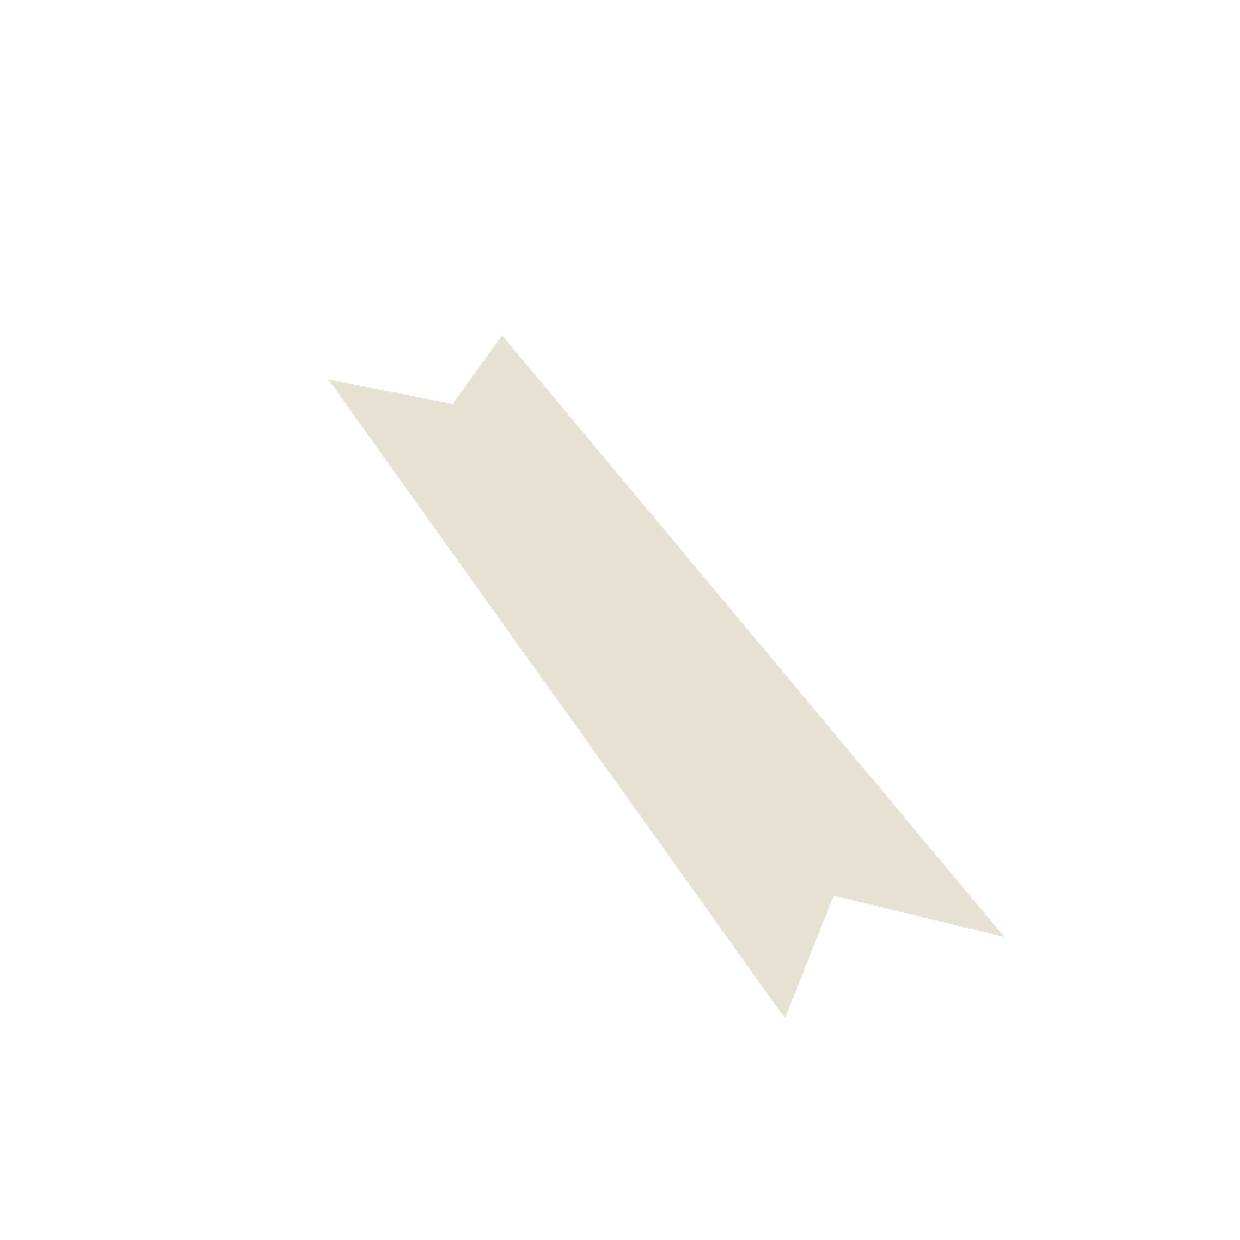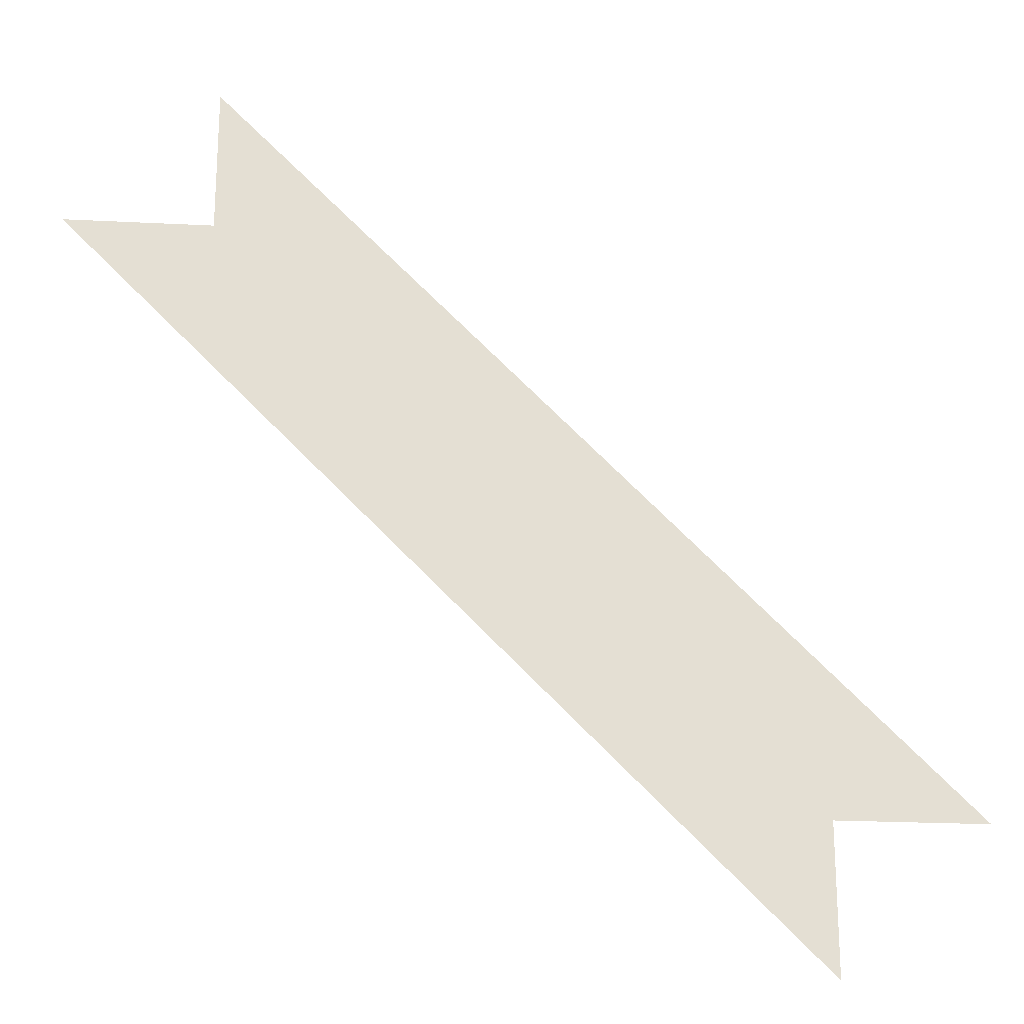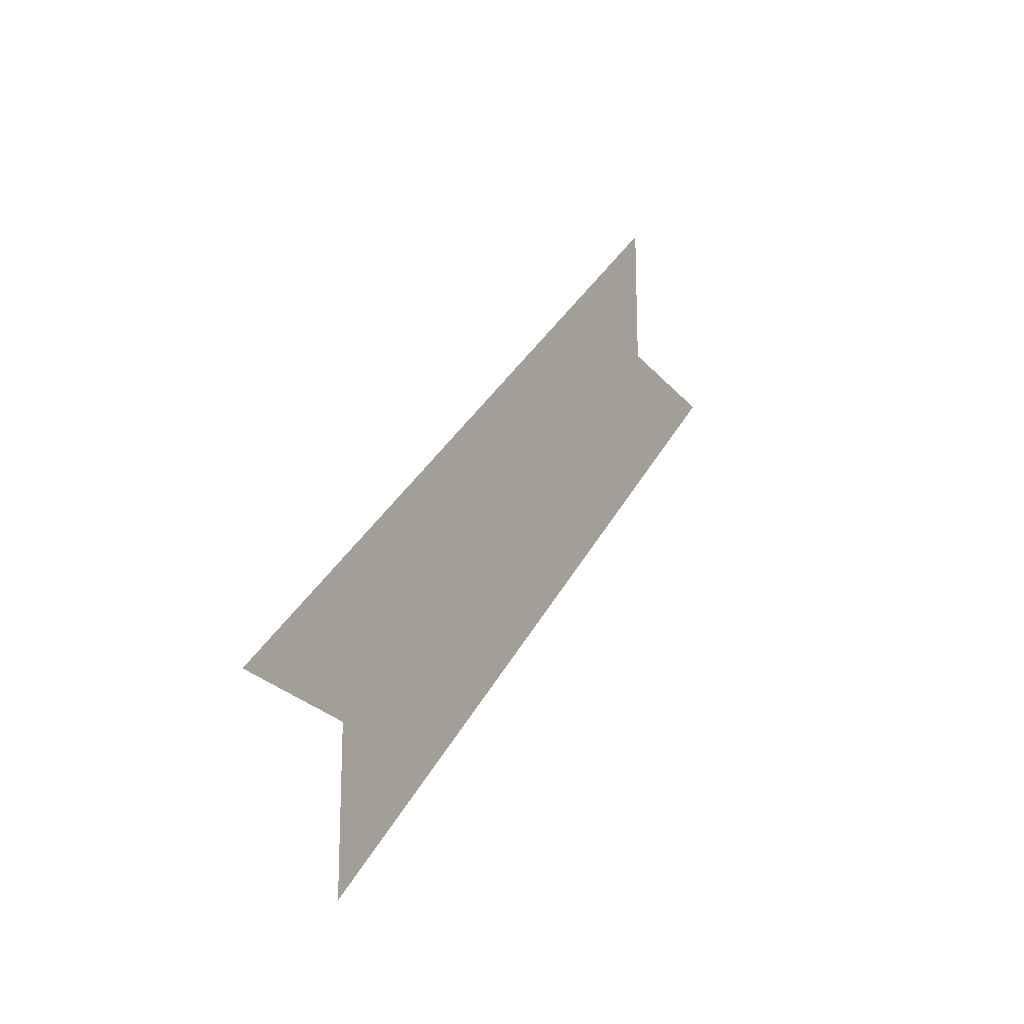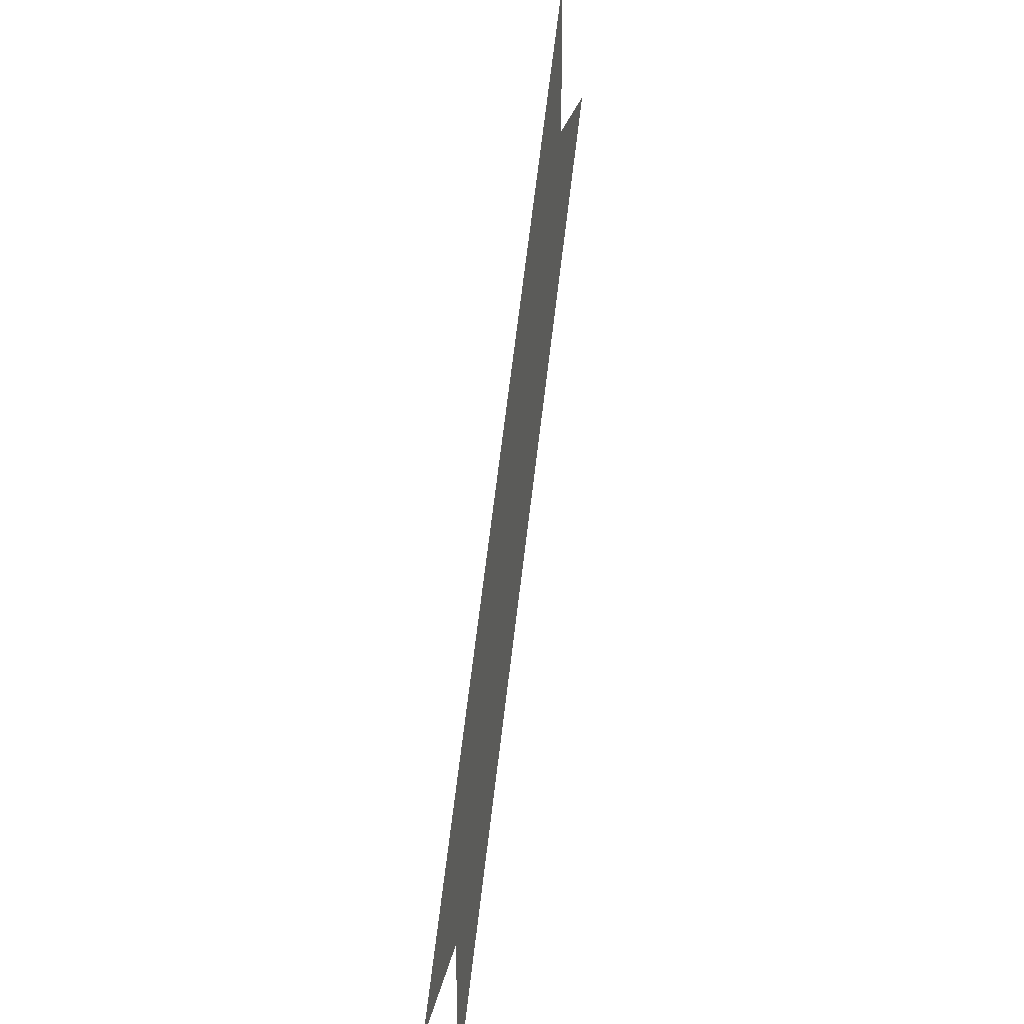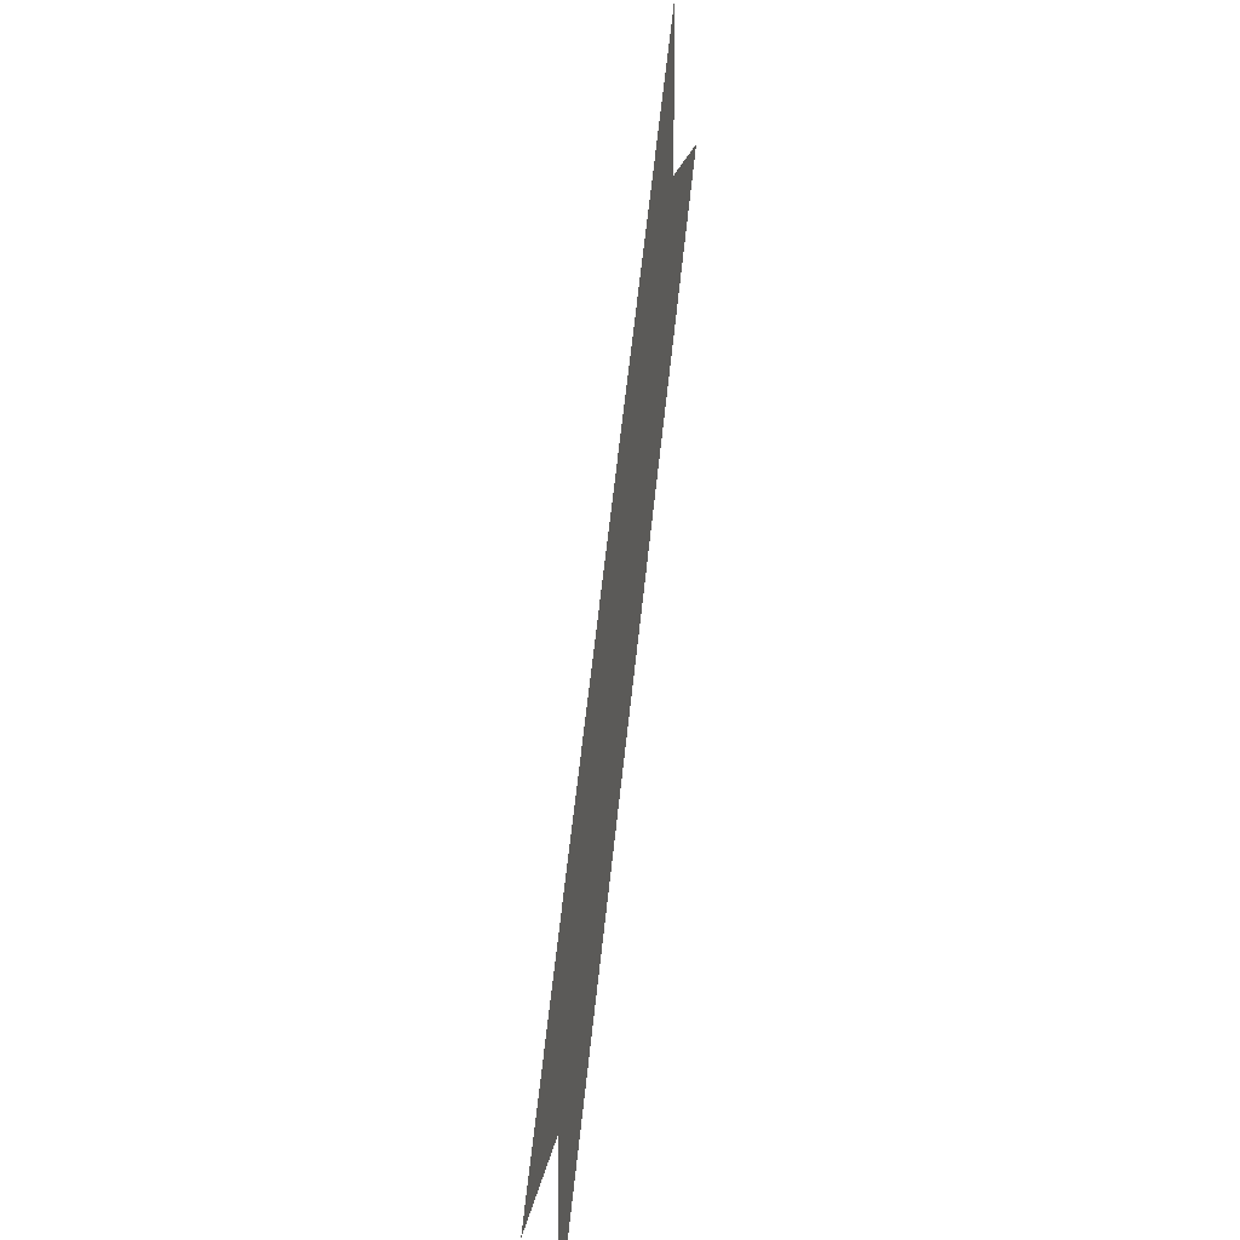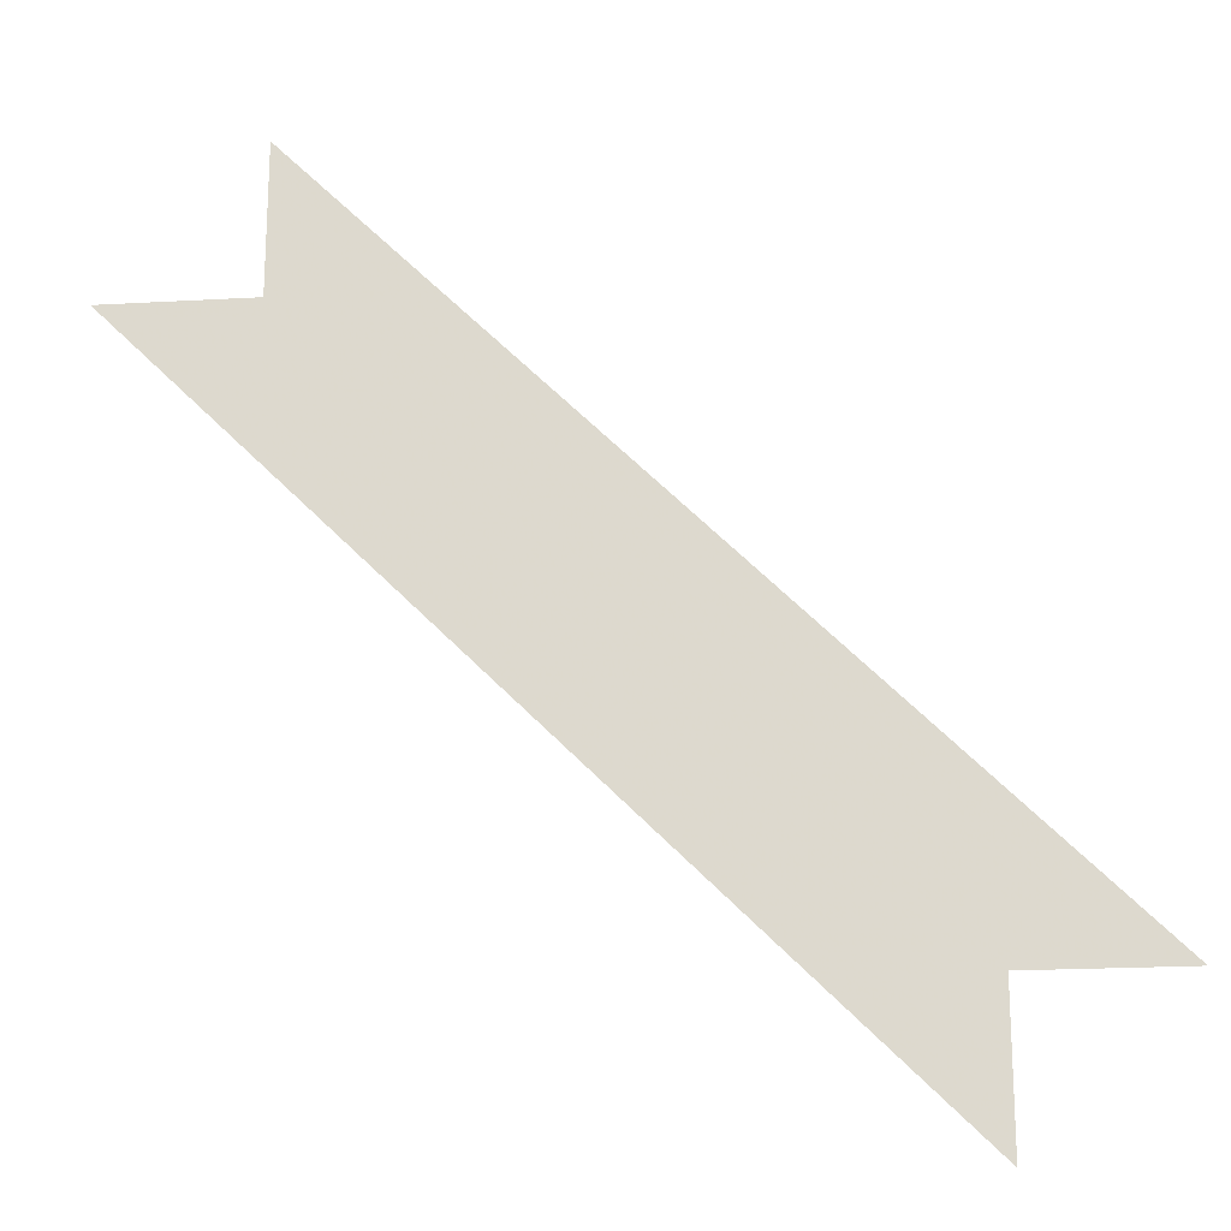
<metadata>
{"format":"obj","ext":"obj","renderer":"f3d","projection":"perspective","resolution":1024,"background":"white","views":[{"elev":38.6,"azim":-70.8,"up":"+Y"},{"elev":-22.6,"azim":-5.0,"up":"+Z"},{"elev":-22.9,"azim":117.7,"up":"+Z"},{"elev":22.8,"azim":99.7,"up":"+Z"},{"elev":19.2,"azim":98.8,"up":"+Z"},{"elev":-20.7,"azim":5.8,"up":"+Z"}]}
</metadata>
<code>
v -0.6875 0 0.5625
v -0.3125 0 0.1875
v -0.2188 0 0.1875
v -0.6875 0 0.6562
v -0.7812 0 0.5625
v -0.3125 0 0.09375
f 1 2 3
f 1 3 4
f 1 5 6
f 1 6 2

</code>
